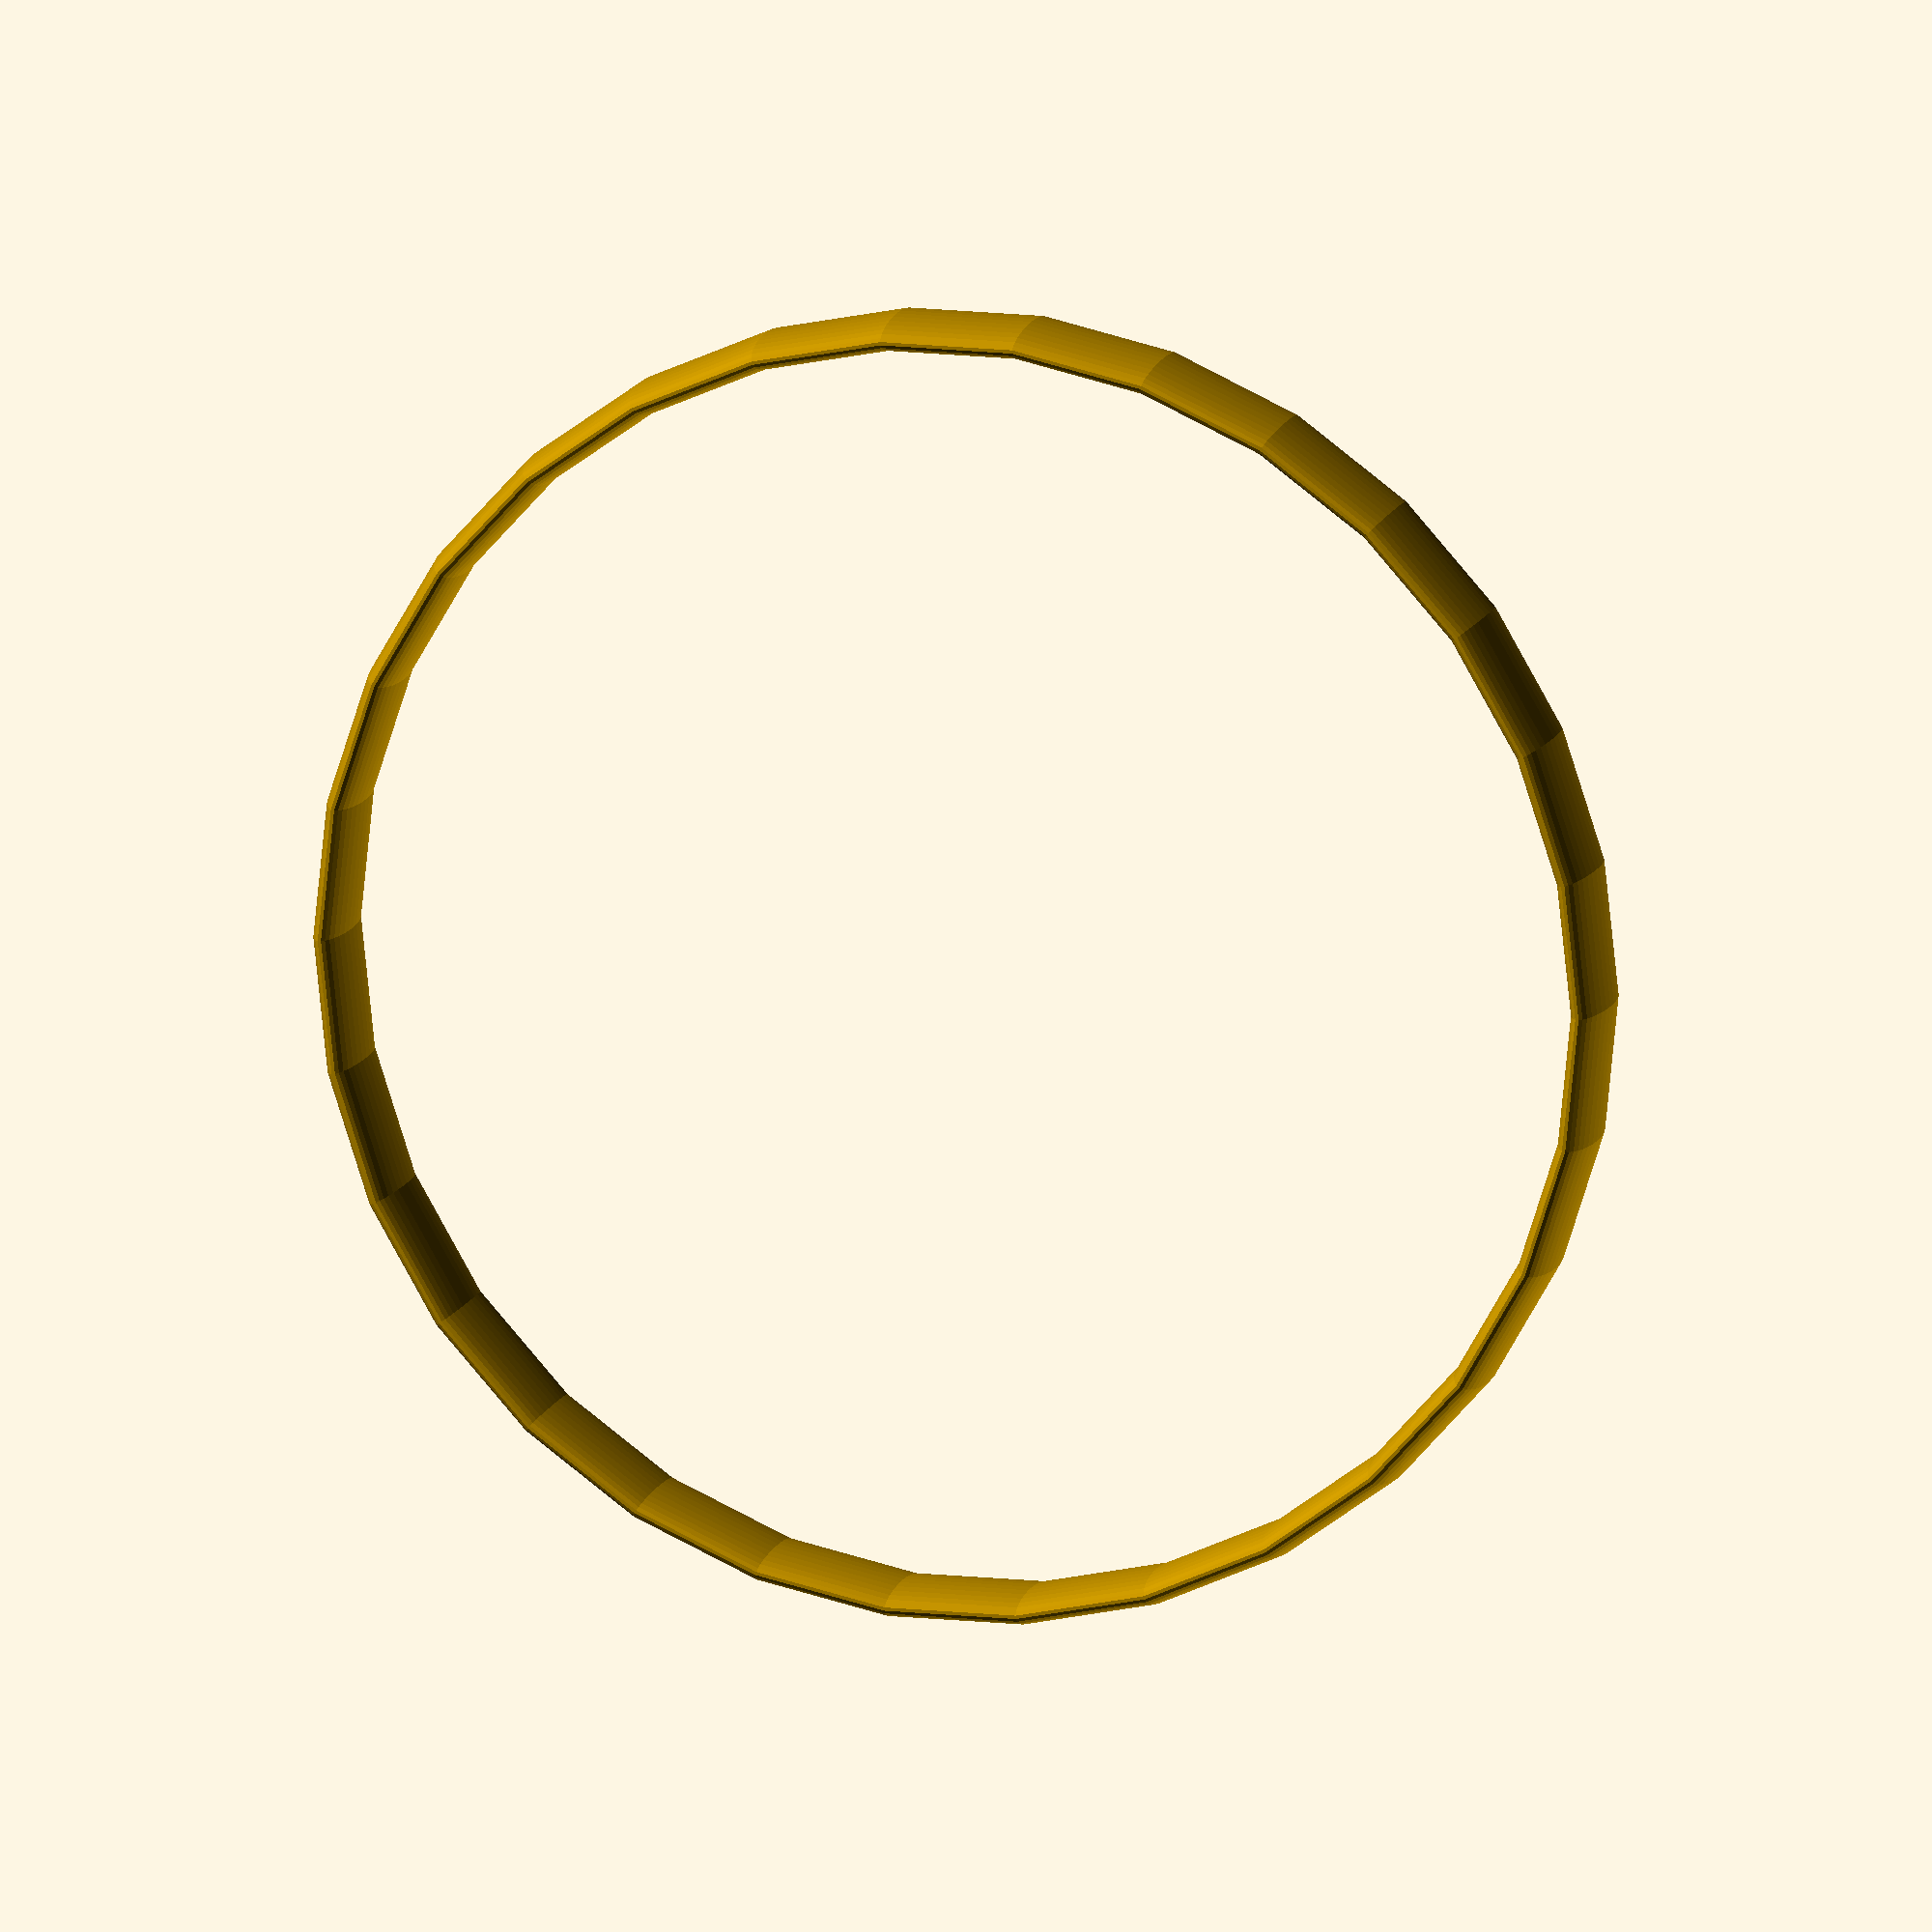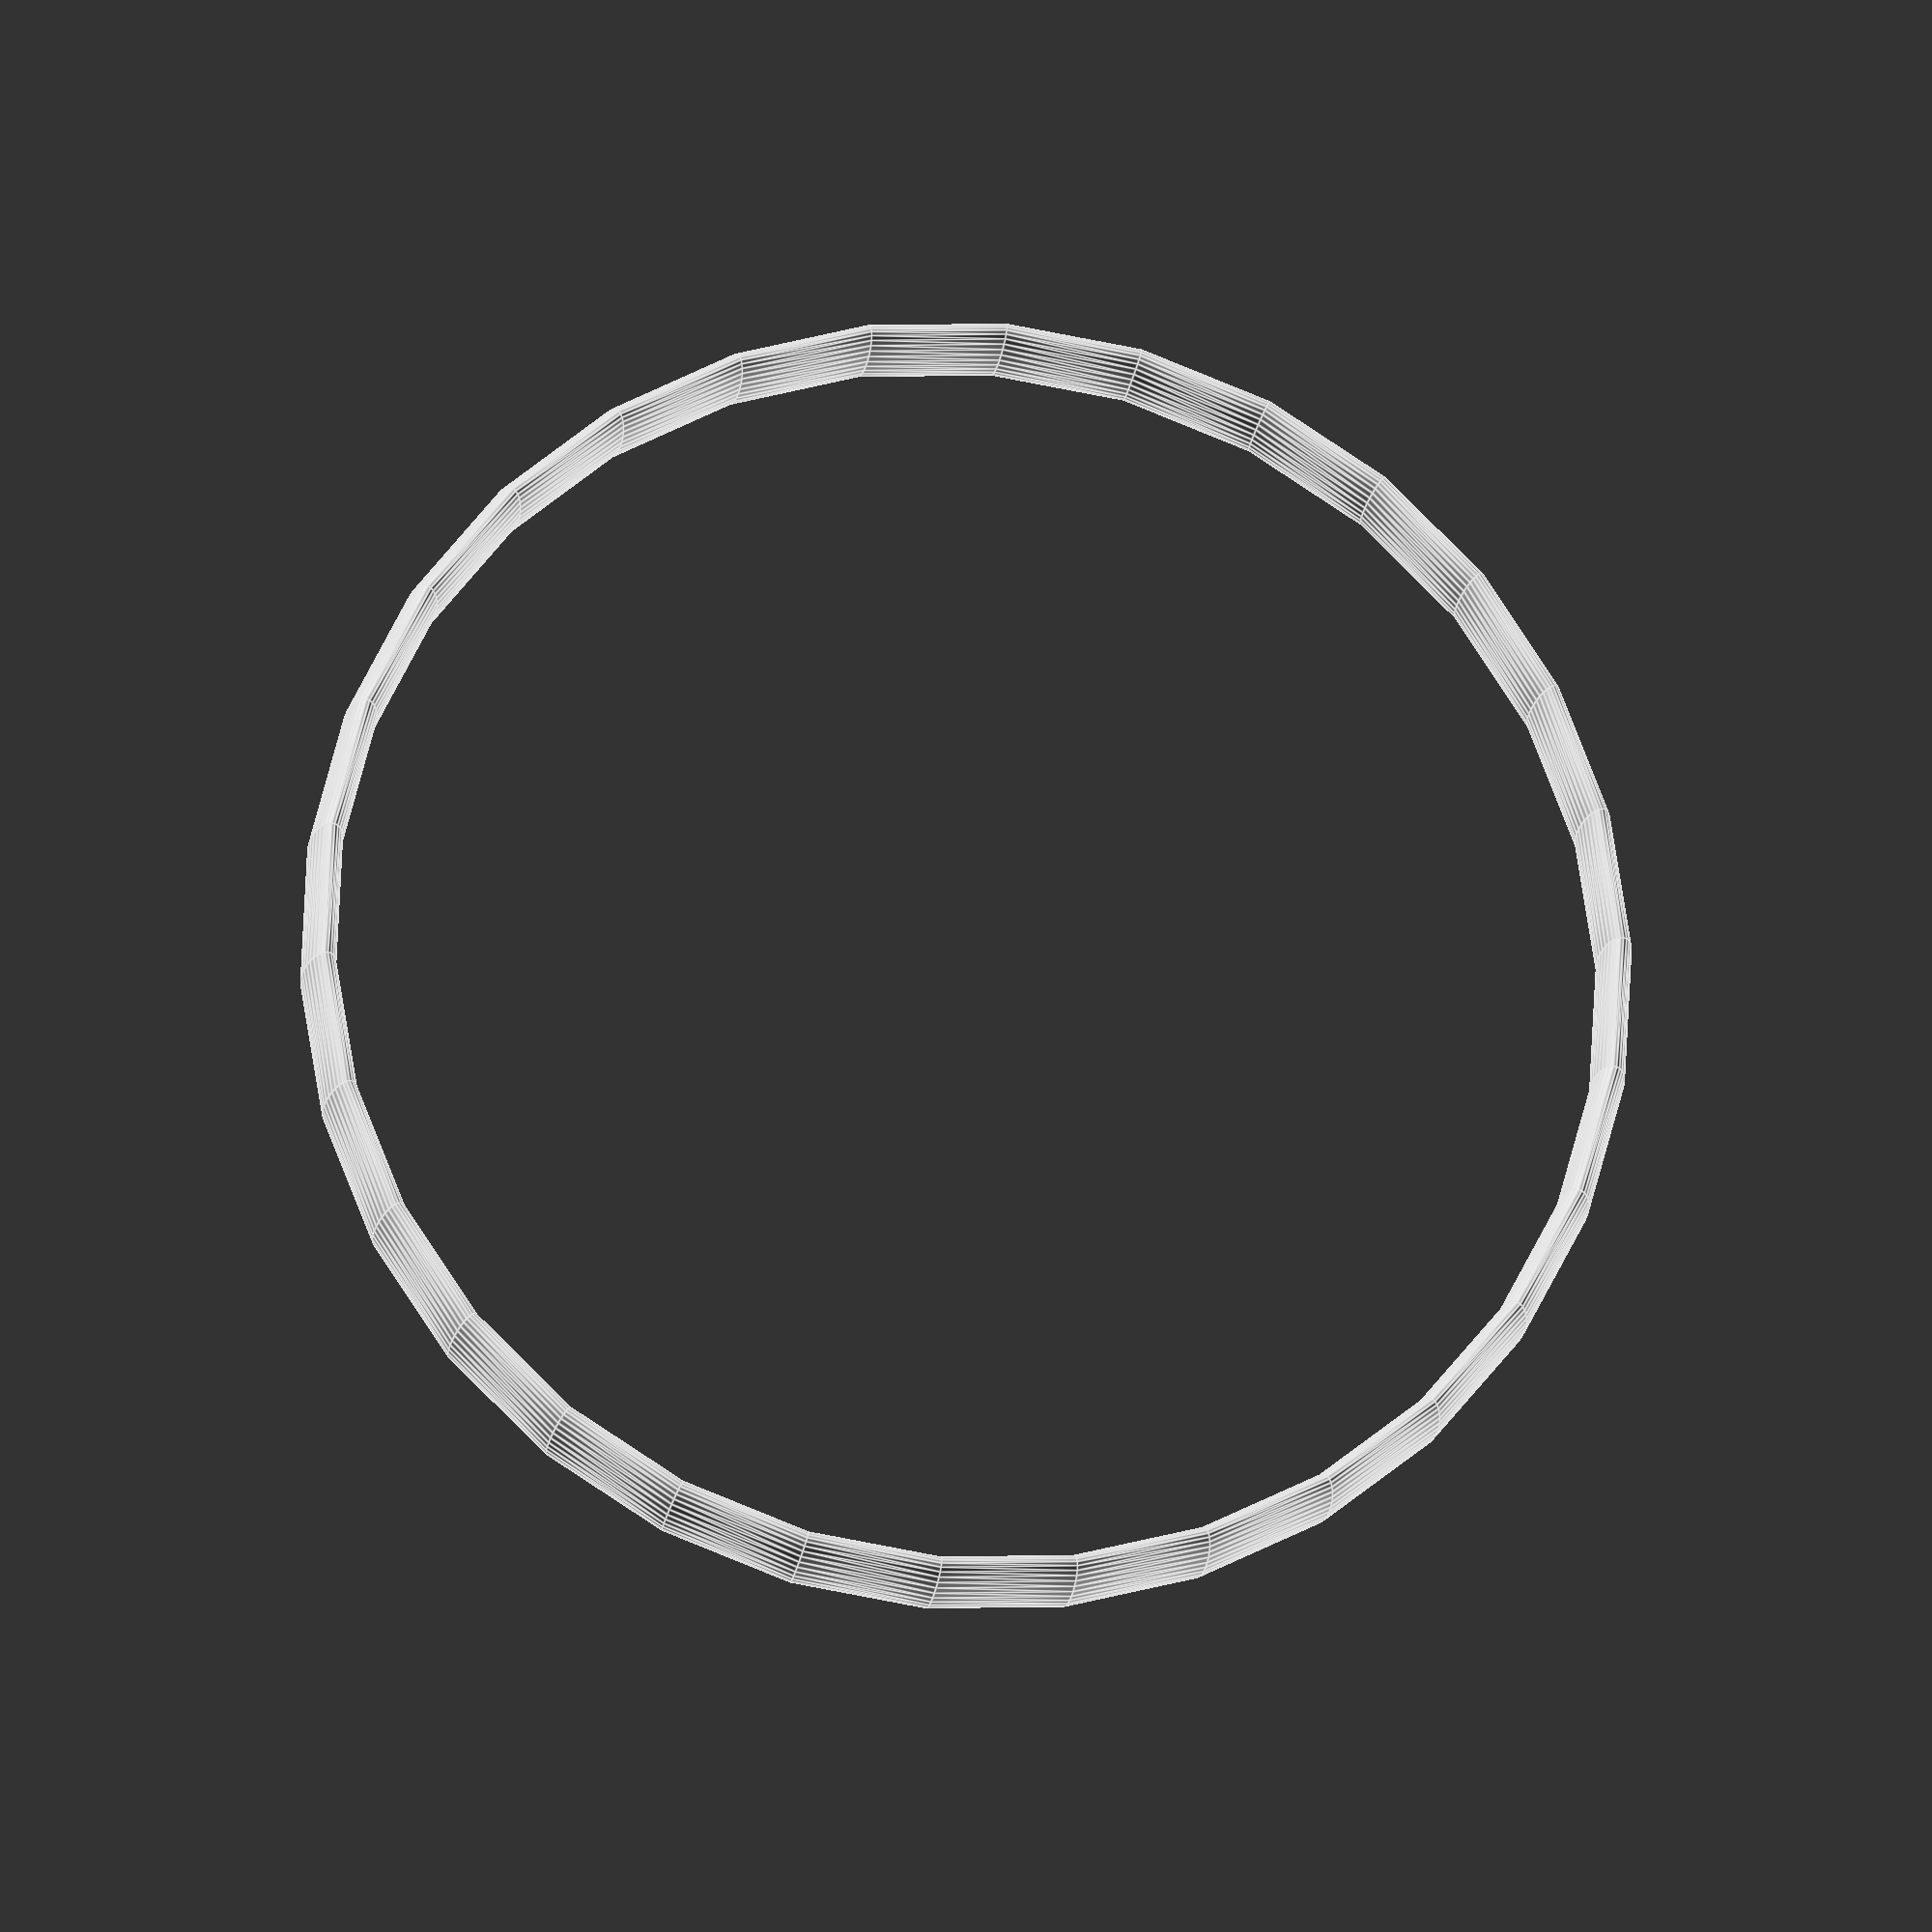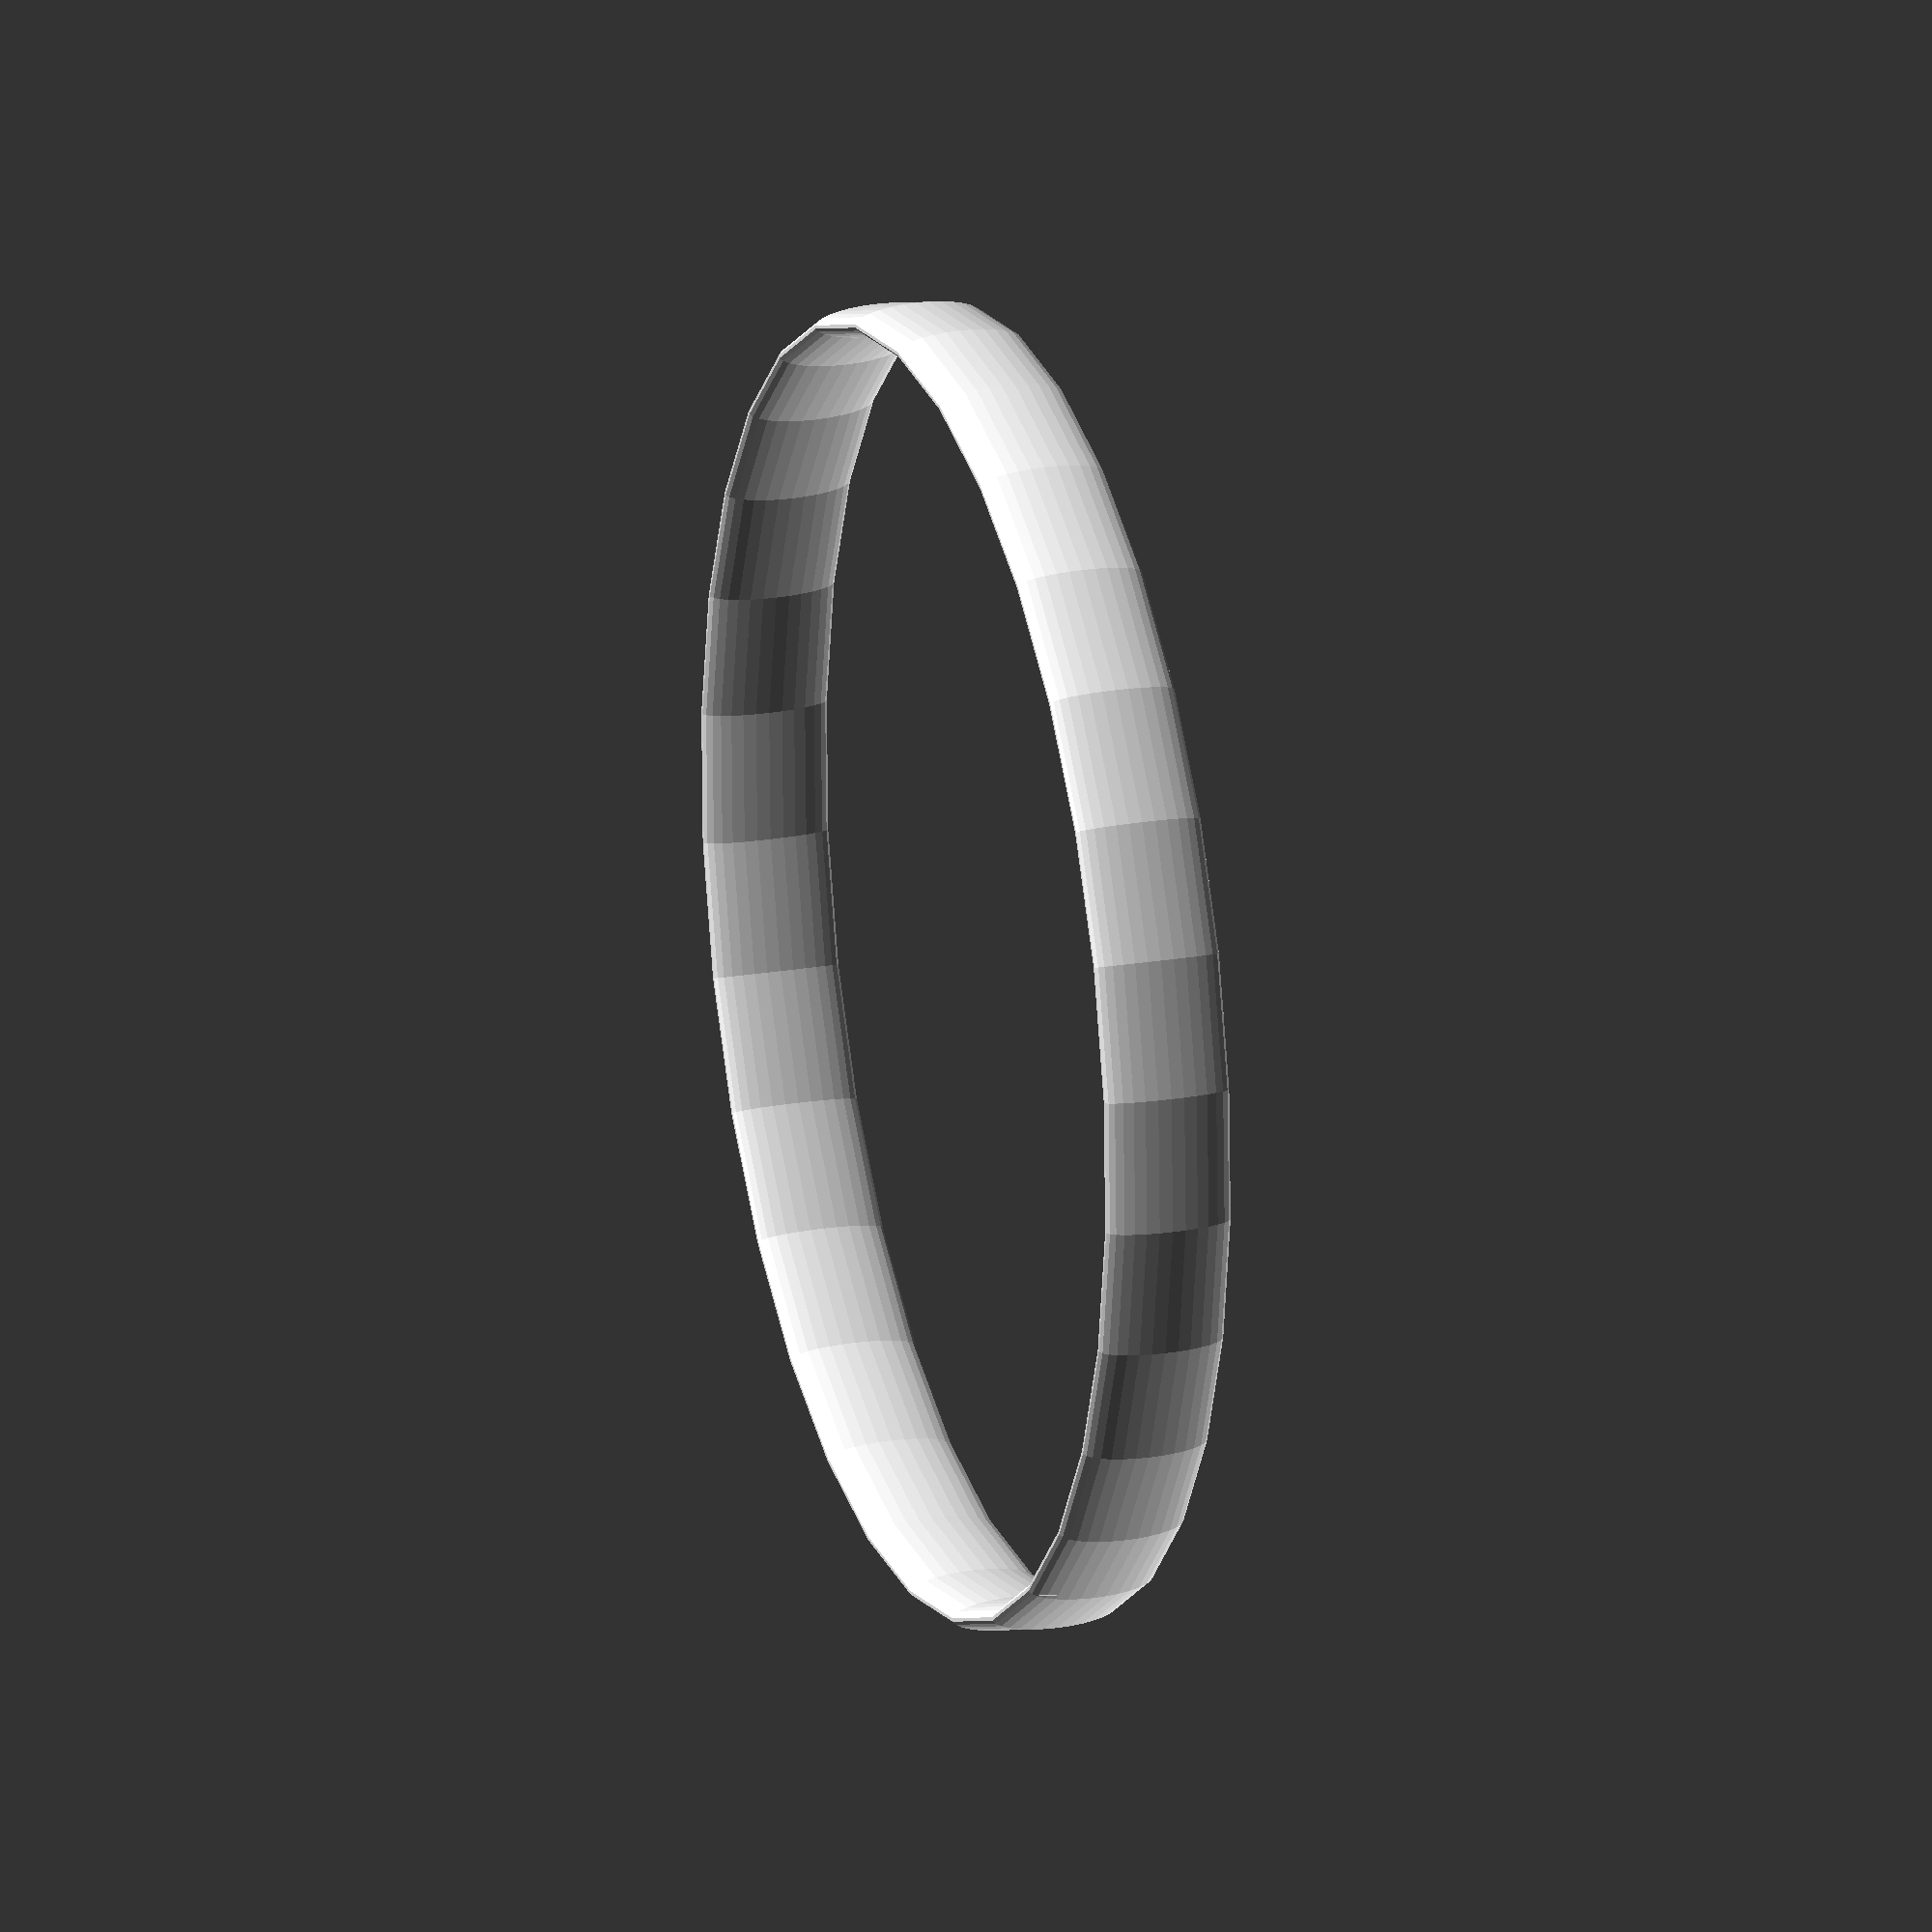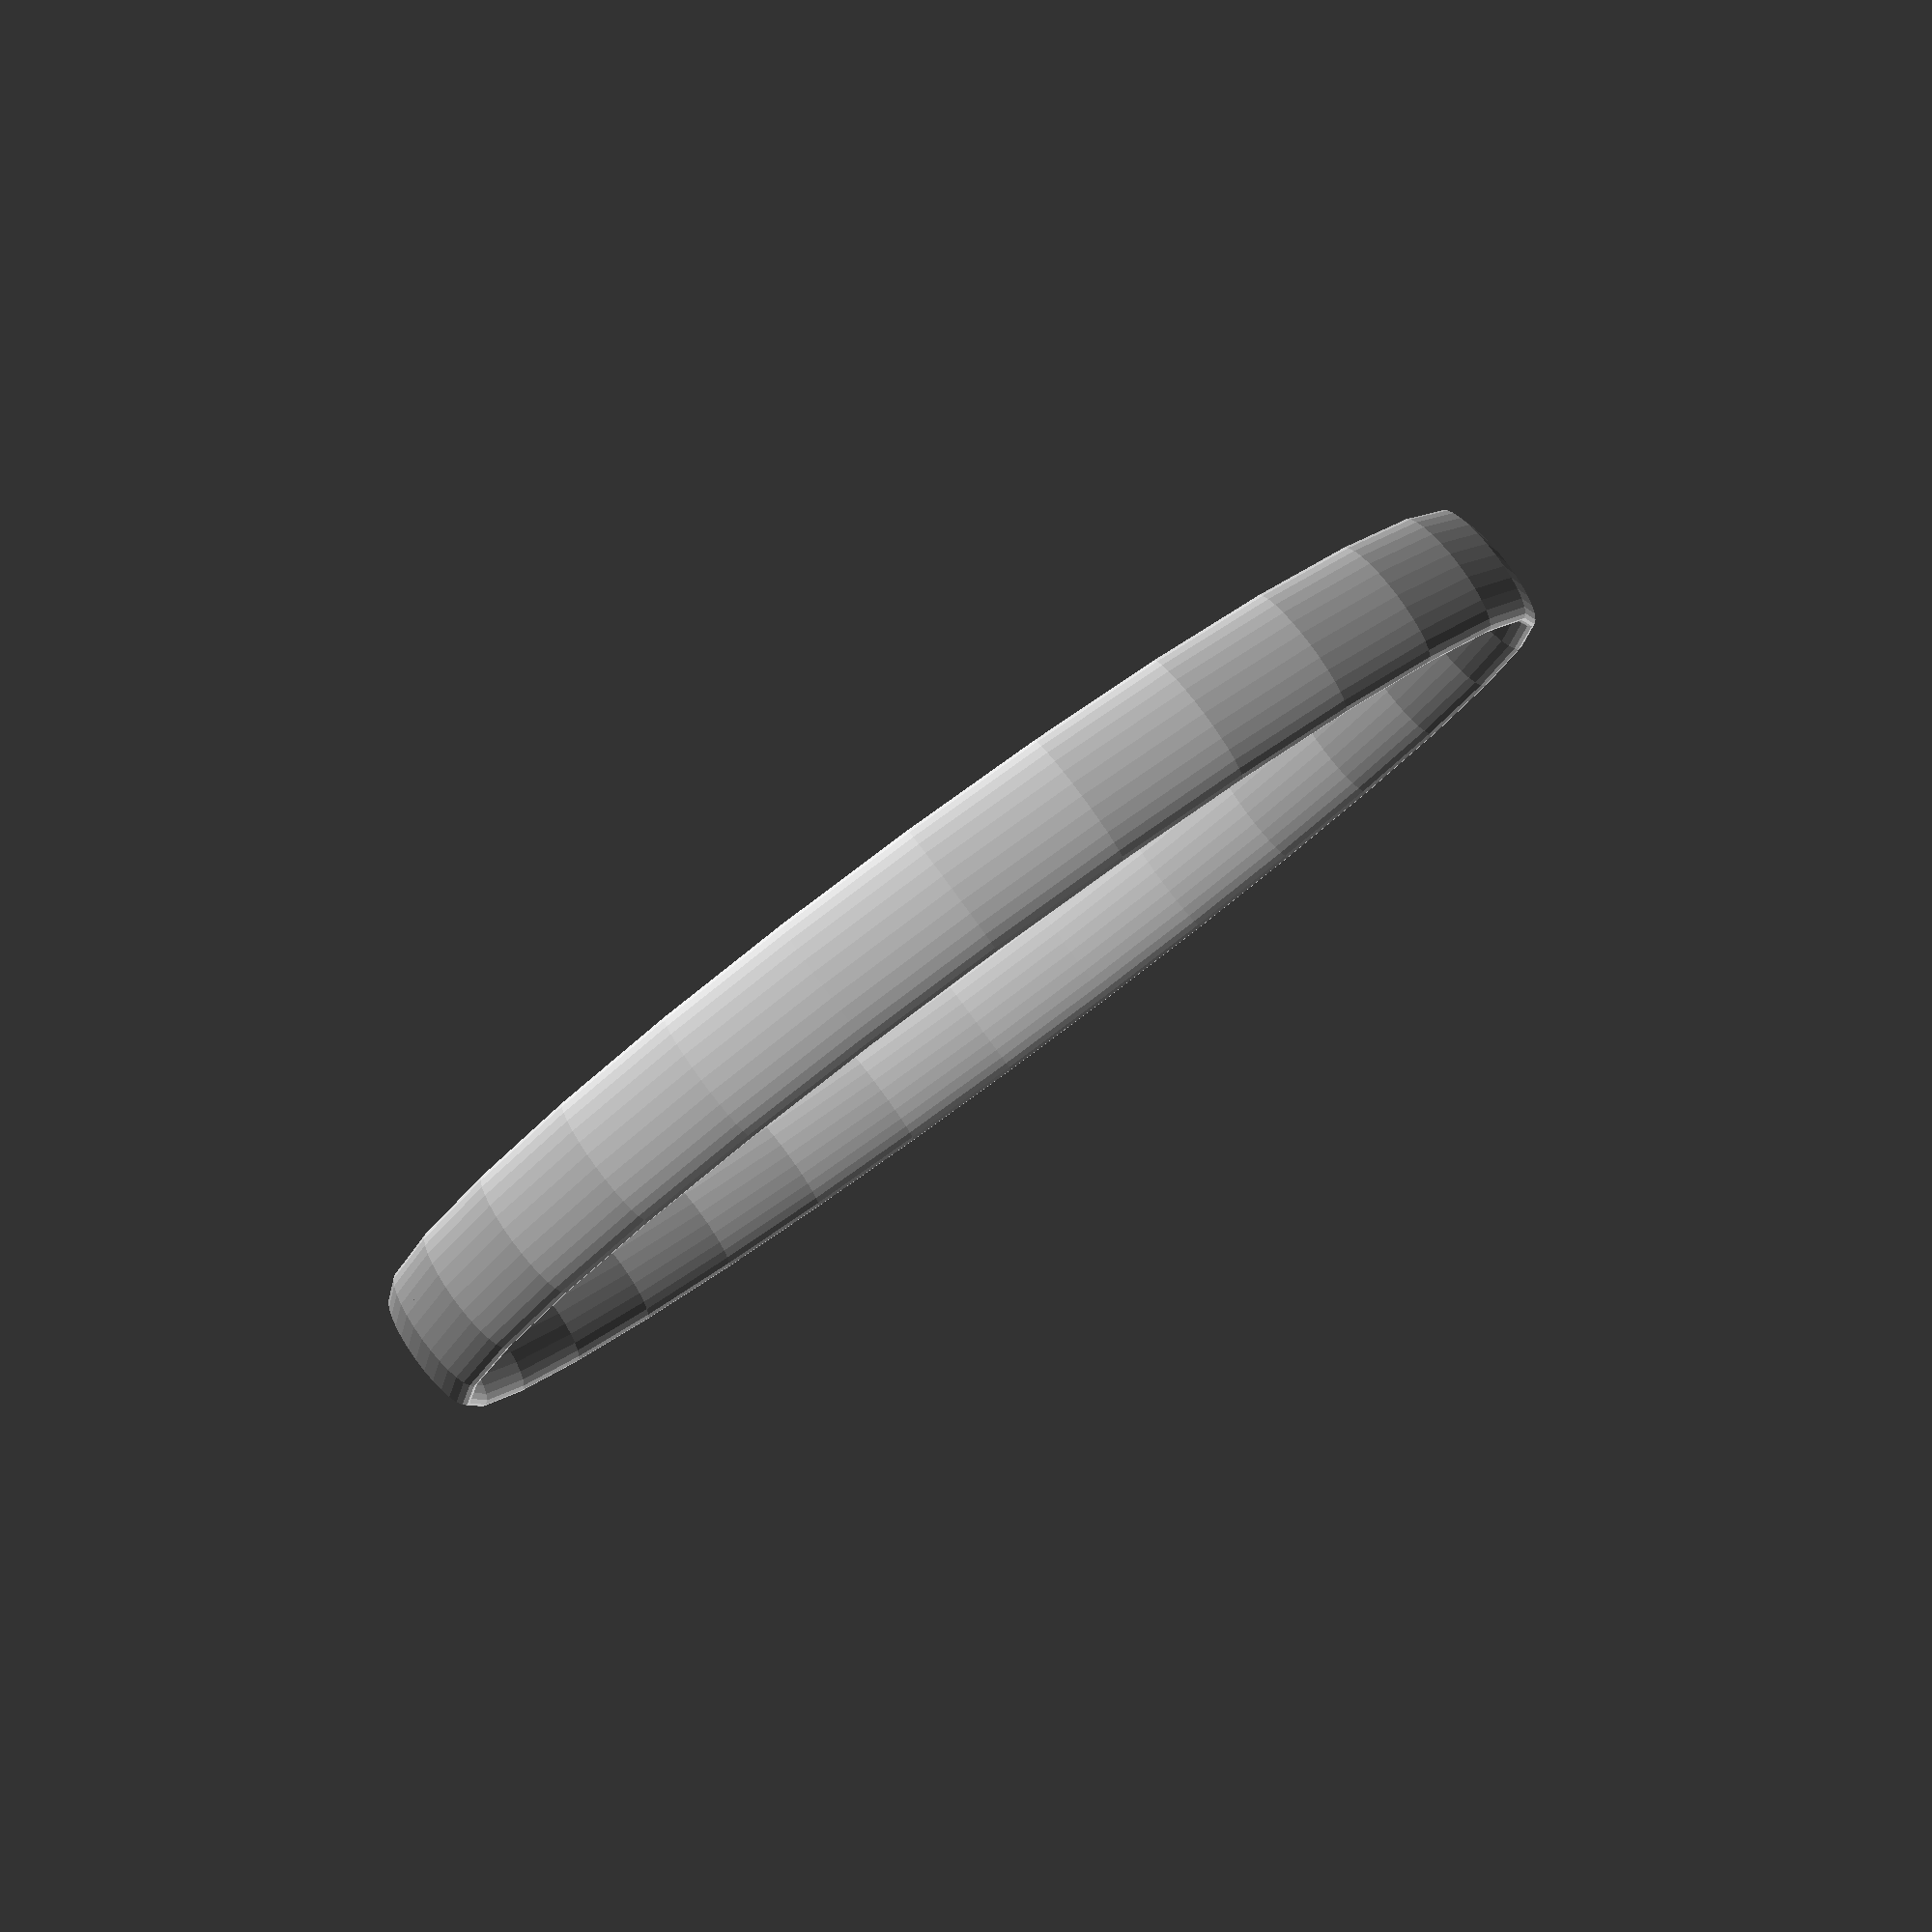
<openscad>
/////////////////////////////////////////////////////////////////////////////////////////////////////////////////////////////////Ring/////////////////////////////////////////////
/*///////////////////////////////////////////////////////////////////////////////////////







*/
phi = 1.618; //do not change

pi = 3.141; //do not change
///////////////////////////////////////////////////////////////////////////////////////////////////////////////////////////////////parameters//////////////////////////////////////////////////////////////////////////////////////////////////////////////////////////////

$fn = 30;

inner_diameter = 20;

thickness_ratio = [.5,2];

ring_width = 6;





diamond = 0;
		
		diamond_height_top = 1.5;
		
		diamond_height_bottom = 3;
		
		diamond_diameter_top = 3.5;
		
		diamond_diameter_middle = 5;
		
		diamond_diameter_bottom = 2;
		
		little_diamond_size = 1;
		
		facets = 12;




///////////////////////////////////////////////////////////////////////////////////////////////////////////////////////////////////renders/////////////////////////////////////////////////////////////////////////////////////////////////////////////////////////////////

ring_base();






//////////////////////////////////////////////////////////////////////////////////////////////////////////////////////////////////modules//////////////////////////////////////////////////////////////////////////////////////////////////////////////////////////////////


module ring_base(){
	rotate([90,0,0])
		difference(){
			rotate_extrude()
				translate([inner_diameter/2,0,0])
					resize(thickness_ratio)
						circle(ring_width);
			cylinder(ring_width*thickness_ratio[1]*2,inner_diameter/2-ring_width/2,inner_diameter/2-ring_width/2,center = true);
		}
	translate([0,0,inner_diameter/2+ring_width*thickness_ratio[0]-1]){
		if(diamond)diamondMod();
	}
}

module diamondMod(){
	
	intersection(){
		union(){
			cylinder(diamond_height_bottom,
						diamond_diameter_bottom,
						diamond_diameter_middle,
						$fn=facets);
			translate([0,0,diamond_height_bottom])
				cylinder(diamond_height_top,
							diamond_diameter_middle,
							diamond_diameter_top,
							$fn=facets);
		}
			rotate([0,0,360/facets/2])
			cylinder(diamond_height_bottom+diamond_height_top,
							r=diamond_diameter_middle-(little_diamond_size*.01),$fn = facets);
		
	}
}














</openscad>
<views>
elev=146.2 azim=70.4 roll=73.1 proj=o view=solid
elev=108.5 azim=172.8 roll=3.1 proj=o view=edges
elev=292.1 azim=283.2 roll=347.6 proj=o view=wireframe
elev=311.8 azim=297.8 roll=48.1 proj=p view=solid
</views>
